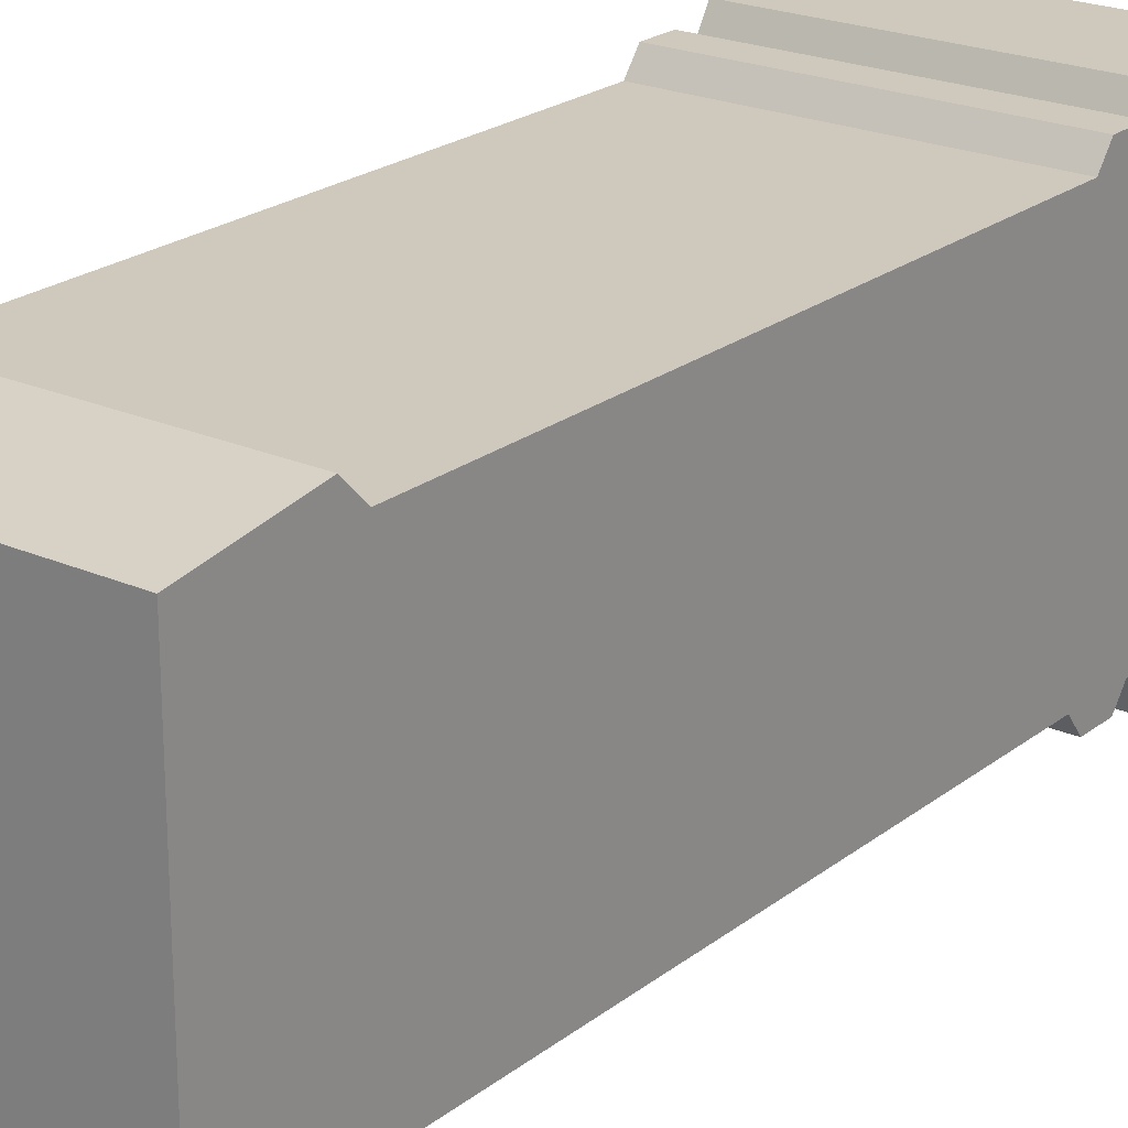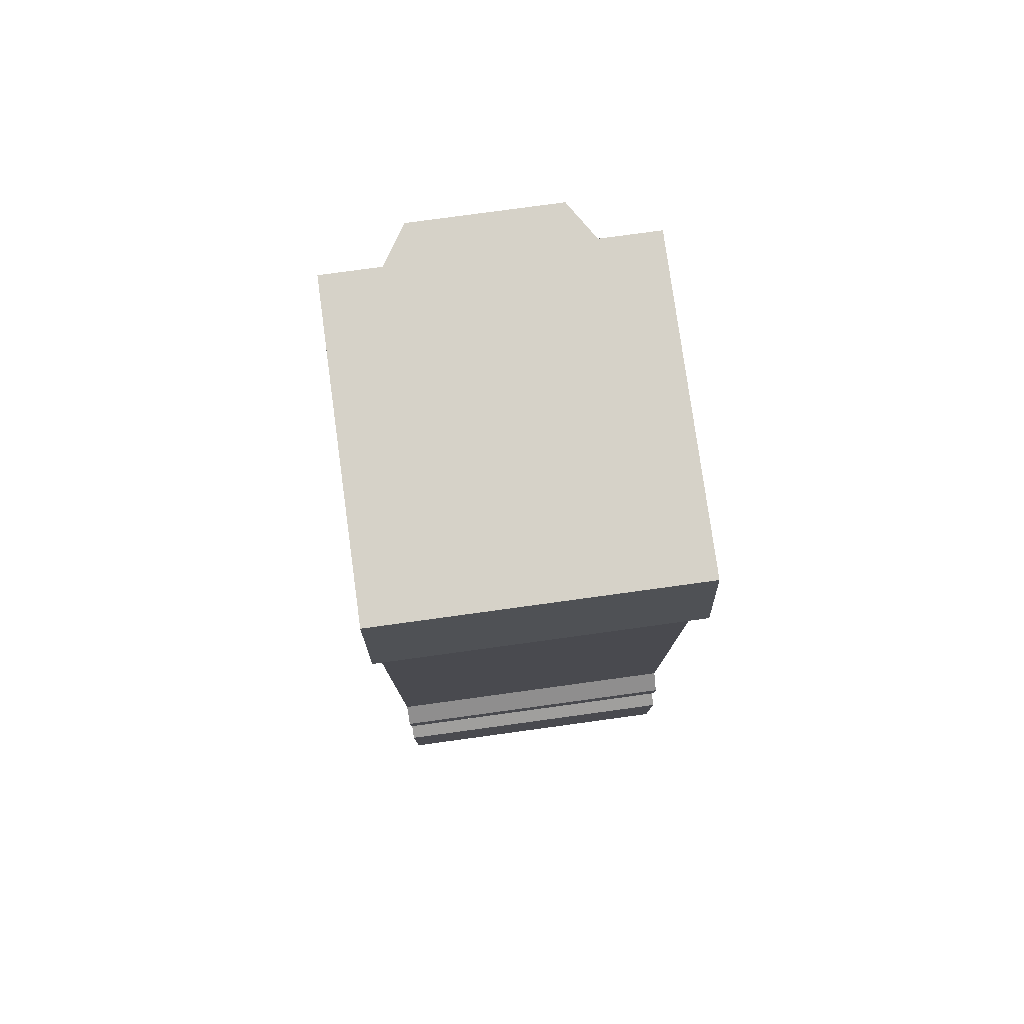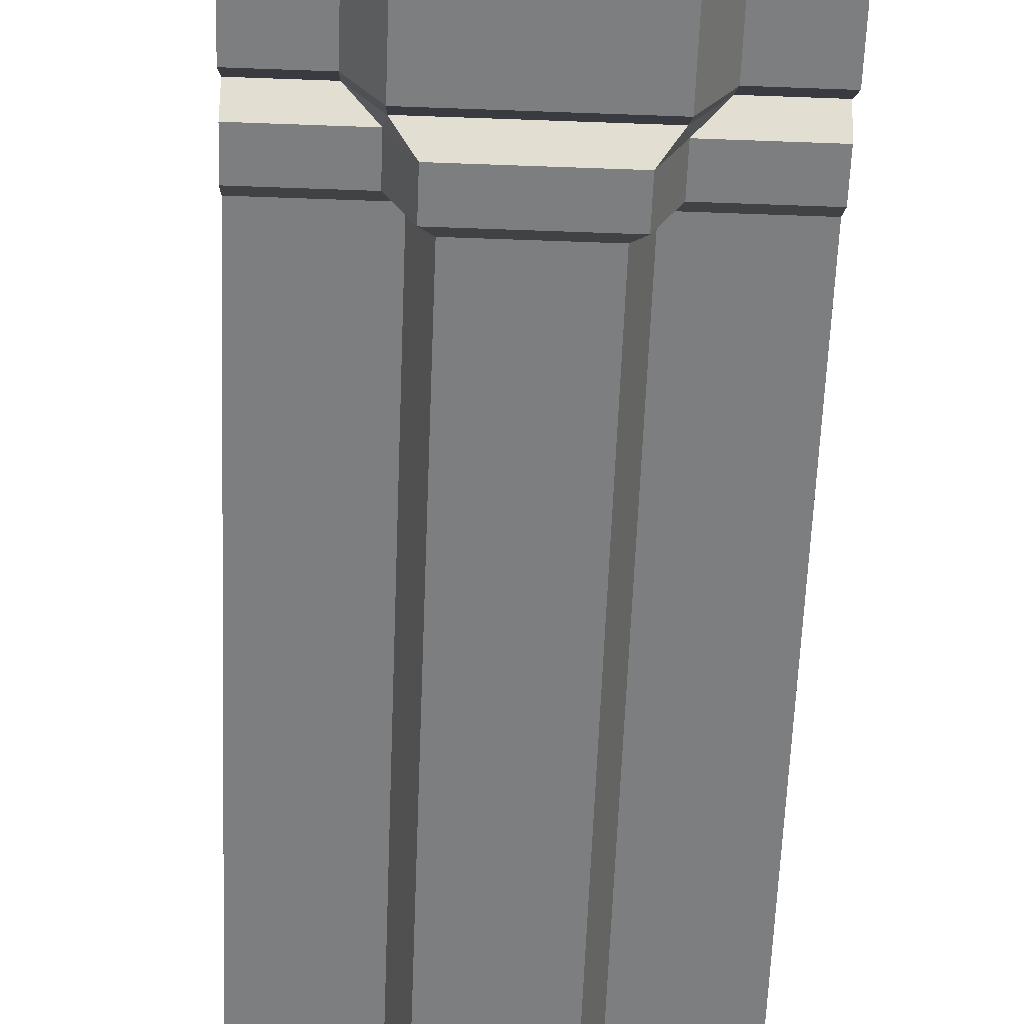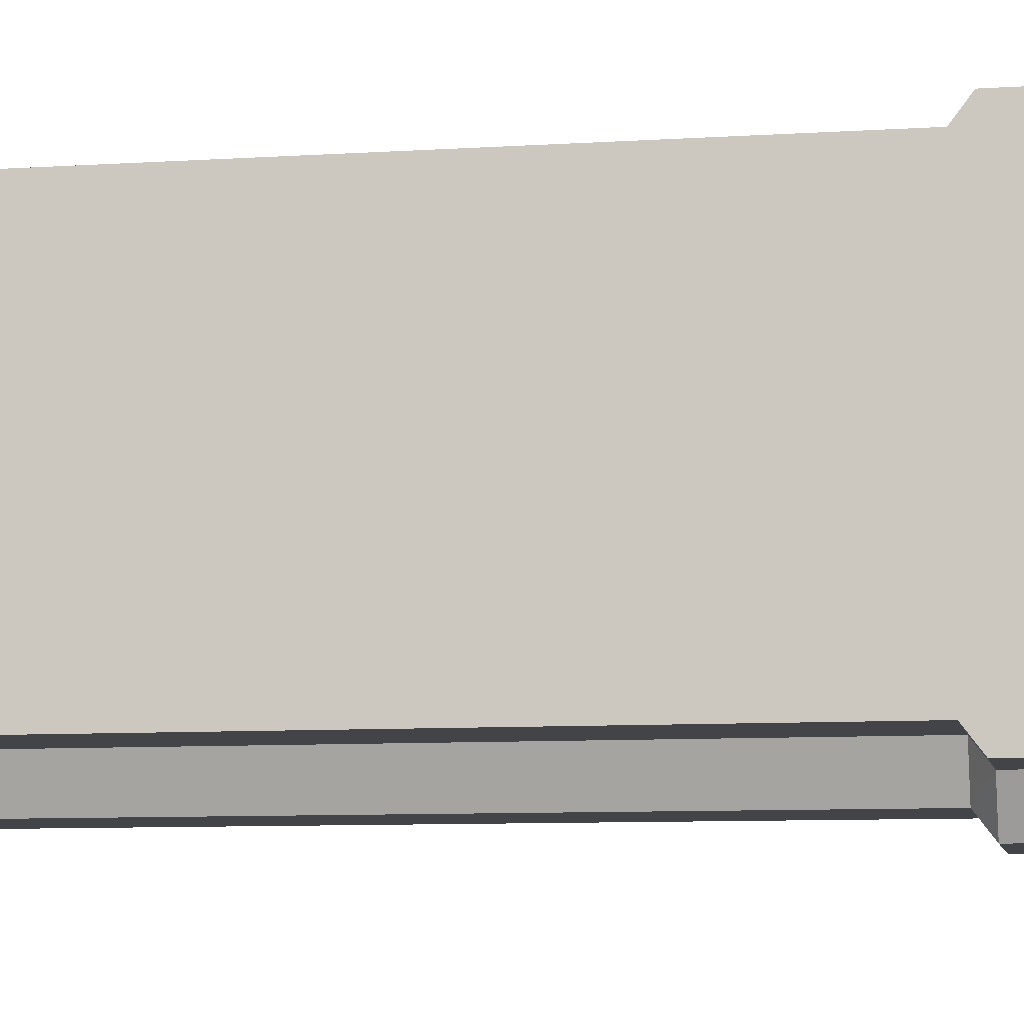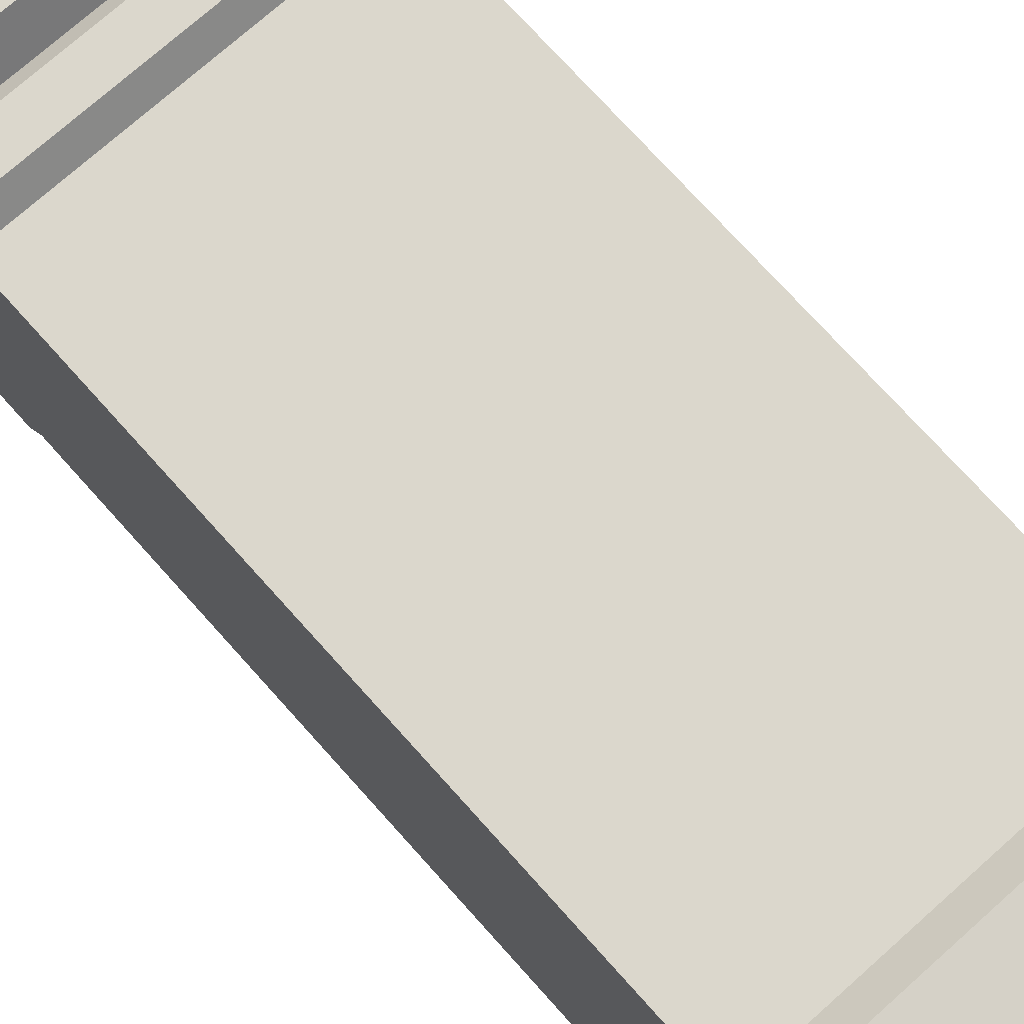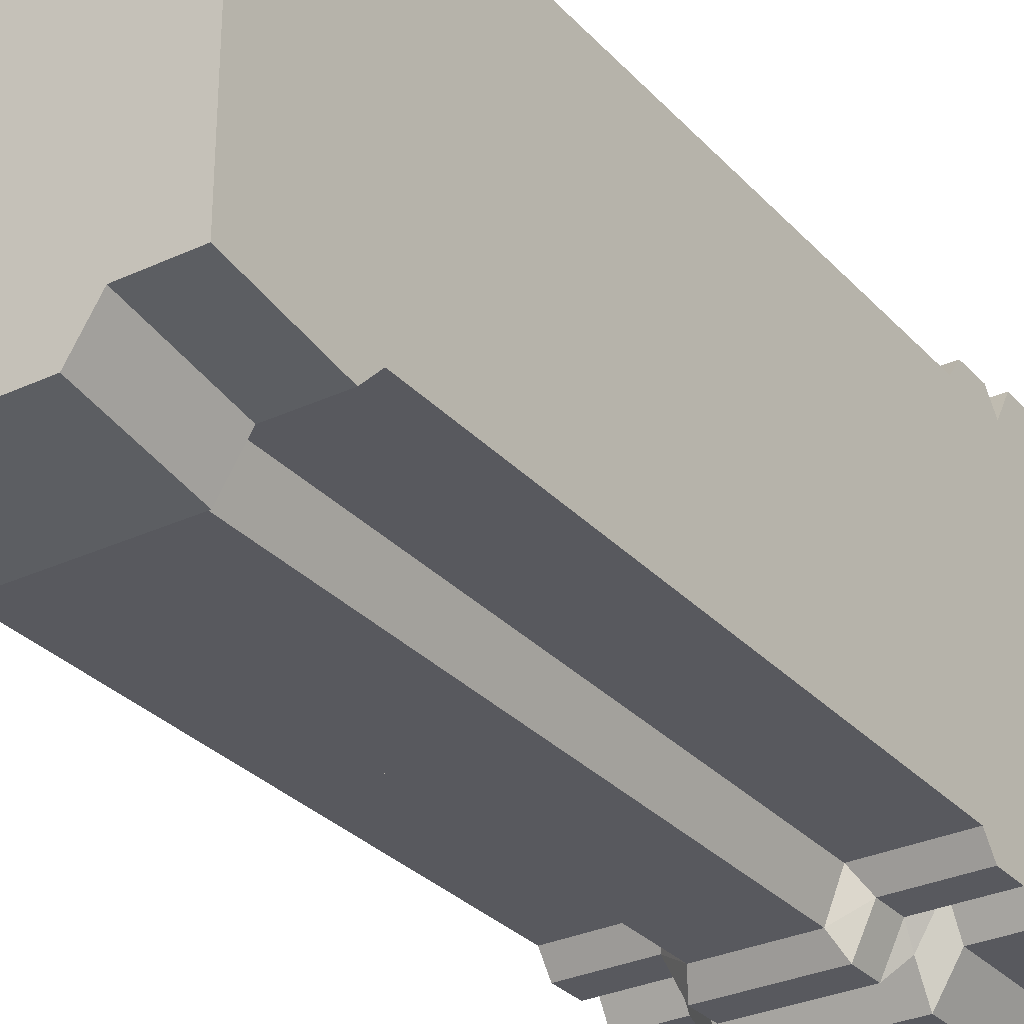
<metadata>
{"format":"obj","ext":"obj","renderer":"f3d","projection":"perspective","resolution":1024,"background":"white","views":[{"elev":22.4,"azim":-142.6,"up":"+Z"},{"elev":78.3,"azim":-7.8,"up":"+Y"},{"elev":-59.3,"azim":-2.2,"up":"+Z"},{"elev":-8.3,"azim":-79.7,"up":"+Z"},{"elev":73.4,"azim":138.2,"up":"+Z"},{"elev":-30.4,"azim":-146.0,"up":"+Z"}]}
</metadata>
<code>
v -0 2.58 -0.002496
v 1 2.58 -0.002496
v 1 2.58 0.9975
v -0 2.58 0.9975
v 1 3 -0.0171
v 1 3 1.012
v 0 3 1.012
v 0 3 -0.0171
v 1 2.647 -0.07169
v 1 2.647 1.067
v -0 2.647 1.067
v -0 2.647 -0.07169
v 0 0 -0.1042
v 1 0 -0.1043
v 1 -0 1.099
v -0 0 1.099
v 0 0.3967 -0.1042
v -0 0.3967 1.099
v 1 0.3967 1.099
v 1 0.3967 -0.1043
v -0 0.4576 -0.002496
v -0 0.4576 0.9975
v 1 0.4576 0.9975
v 1 0.4576 -0.002496
v 0 0.5064 -0.06612
v 0 0.5064 1.061
v 1 0.5064 1.061
v 1 0.5064 -0.06612
v 0 0.617 -0.06612
v 0 0.617 1.061
v 1 0.617 1.061
v 1 0.617 -0.06612
v -0 0.6655 -0.002496
v -0 0.6655 0.9975
v 1 0.6655 0.9975
v 1 0.6655 -0.002496
v 0.1887 3 -0.0171
v 0.1887 2.647 -0.07169
v 0.2965 2.58 -0.002496
v 0.2965 0.6655 -0.002496
v 0.2578 0.617 -0.06612
v 0.2578 0.5064 -0.06612
v 0.1887 0.4576 -0.002496
v 0.1887 0.3967 -0.1043
v 0.1887 0 -0.1043
v 0.8113 3 -0.0171
v 0.8113 2.647 -0.07169
v 0.7035 2.58 -0.002496
v 0.7035 0.6655 -0.002496
v 0.7422 0.617 -0.06612
v 0.7422 0.5064 -0.06612
v 0.8113 0.4576 -0.002496
v 0.8113 0.3967 -0.1042
v 0.8113 0 -0.1042
v 0.2659 2.647 -0.1942
v 0.7341 2.647 -0.1942
v 0.2659 3 -0.1396
v 0.7341 3 -0.1396
v 0.347 2.58 -0.125
v 0.653 2.58 -0.125
v 0.653 0.6655 -0.125
v 0.347 0.6655 -0.125
v 0.6821 0.617 -0.1886
v 0.3179 0.617 -0.1886
v 0.6821 0.5064 -0.1886
v 0.3179 0.5064 -0.1886
v 0.7341 0.4576 -0.125
v 0.2659 0.4576 -0.125
v 0.7341 0.3967 -0.2268
v 0.2659 0.3967 -0.2268
v 0.2659 0 -0.2268
v 0.7341 0 -0.2268
f 6 10 5
f 5 10 9
f 12 11 8
f 8 11 7
f 38 12 37
f 37 12 8
f 12 38 1
f 1 38 39
f 3 2 10
f 10 2 9
f 1 4 12
f 12 4 11
f 3 35 2
f 2 35 36
f 1 33 4
f 4 33 34
f 40 33 39
f 39 33 1
f 17 13 18
f 18 13 16
f 15 19 16
f 16 19 18
f 20 19 14
f 14 19 15
f 13 17 45
f 45 17 44
f 21 17 22
f 22 17 18
f 19 23 18
f 18 23 22
f 24 23 20
f 20 23 19
f 44 17 43
f 43 17 21
f 25 21 26
f 26 21 22
f 23 27 22
f 22 27 26
f 28 27 24
f 24 27 23
f 21 25 43
f 43 25 42
f 29 25 30
f 30 25 26
f 27 31 26
f 26 31 30
f 32 31 28
f 28 31 27
f 42 25 41
f 41 25 29
f 33 29 34
f 34 29 30
f 31 35 30
f 30 35 34
f 36 35 32
f 32 35 31
f 29 33 41
f 41 33 40
f 56 55 58
f 58 55 57
f 59 55 60
f 60 55 56
f 61 62 60
f 60 62 59
f 63 64 61
f 61 64 62
f 65 66 63
f 63 66 64
f 67 68 65
f 65 68 66
f 69 70 67
f 67 70 68
f 71 70 72
f 72 70 69
f 9 47 5
f 5 47 46
f 48 47 2
f 2 47 9
f 36 49 2
f 2 49 48
f 32 50 36
f 36 50 49
f 28 51 32
f 32 51 50
f 24 52 28
f 28 52 51
f 20 53 24
f 24 53 52
f 54 53 14
f 14 53 20
f 37 57 38
f 38 57 55
f 37 46 57
f 57 46 58
f 46 47 58
f 58 47 56
f 39 38 59
f 59 38 55
f 48 60 47
f 47 60 56
f 40 39 62
f 62 39 59
f 48 49 60
f 60 49 61
f 40 62 41
f 41 62 64
f 49 50 61
f 61 50 63
f 42 41 66
f 66 41 64
f 50 51 63
f 63 51 65
f 43 42 68
f 68 42 66
f 52 67 51
f 51 67 65
f 43 68 44
f 44 68 70
f 52 53 67
f 67 53 69
f 45 44 71
f 71 44 70
f 53 54 69
f 69 54 72
f 54 45 72
f 72 45 71
f 35 3 34
f 34 3 4
f 3 10 4
f 4 10 11
f 10 6 11
f 11 6 7
f 6 5 7
f 7 5 8

</code>
